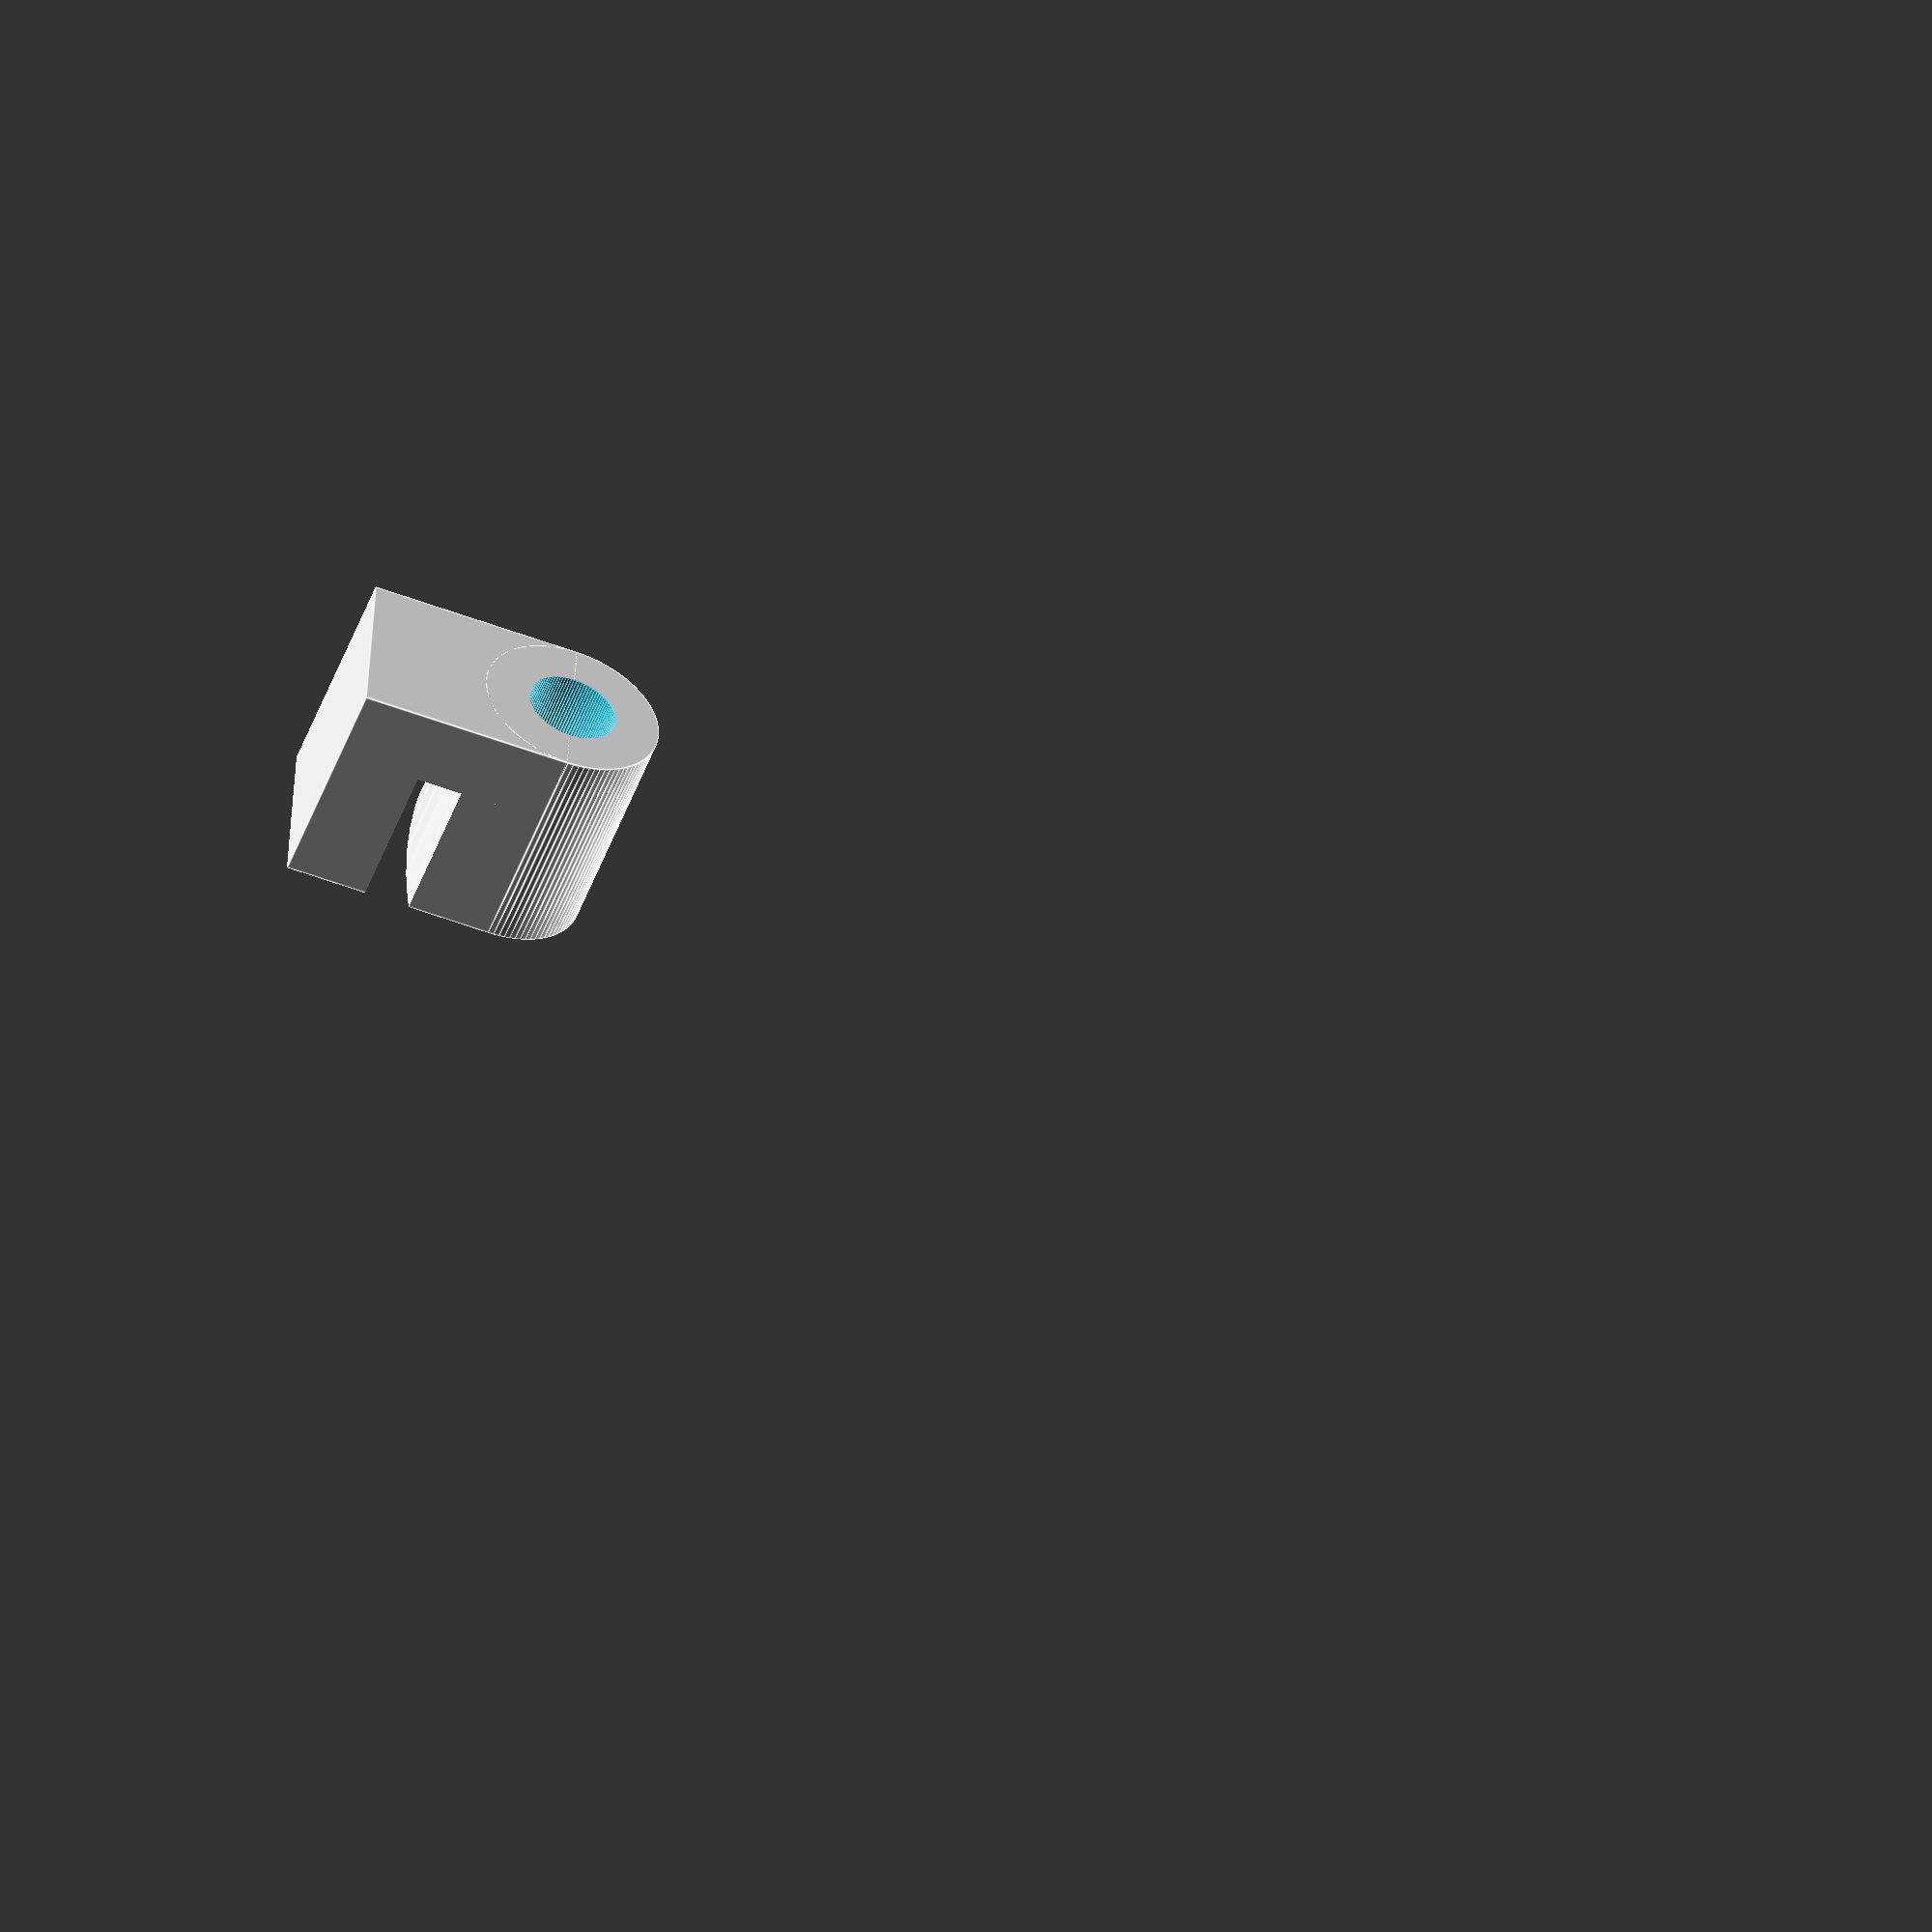
<openscad>
// Written by Volksswitch <www.volksswitch.org> 
// based on the Straw Holder design by NoHands: https://www.thingiverse.com/thing:1953484
// 
// To the extent possible under law, the author(s) have dedicated all
// copyright and related and neighboring rights to this software to the
// public domain worldwide. This software is distributed without any
// warranty.
//
// You should have received a copy of the CC0 Public Domain
// Dedication along with this software.
// If not, see <http://creativecommons.org/publicdomain/zero/1.0/>.
//


//------------------------------------------------------------------
// User Inputs
//------------------------------------------------------------------

/*[Parameters]*/
straw_diameter = 6;
straw_holder_height = 15;
cup_diameter=88;
cup_wall_thickness=3;

/*[Hidden]*/
straw_dia = straw_diameter;
straw_radius=straw_dia/2;
straw_wall=3;
cup_radius=cup_diameter/2;
tab_length=straw_radius+straw_wall+cup_wall_thickness+5;
$fn=100;

difference(){

	union(){
		cylinder(r=straw_radius+straw_wall,h=straw_holder_height,center=true);
		translate([-tab_length/2,0,0])
		cube([tab_length,straw_dia+2*straw_wall,straw_holder_height],center=true);
	}

	cylinder(r=straw_radius,h=straw_holder_height+0.05,center=true);

	difference(){
		translate([cup_radius-straw_radius-straw_wall-cup_wall_thickness,0,5])
		cylinder(r=cup_radius,h=straw_holder_height,center=true);
		translate([cup_radius-straw_radius-straw_wall-cup_wall_thickness,0,5])
		cylinder(r=cup_radius-cup_wall_thickness,h=straw_holder_height+0.05,center=true);
	}
}
</openscad>
<views>
elev=231.9 azim=356.8 roll=20.1 proj=o view=edges
</views>
